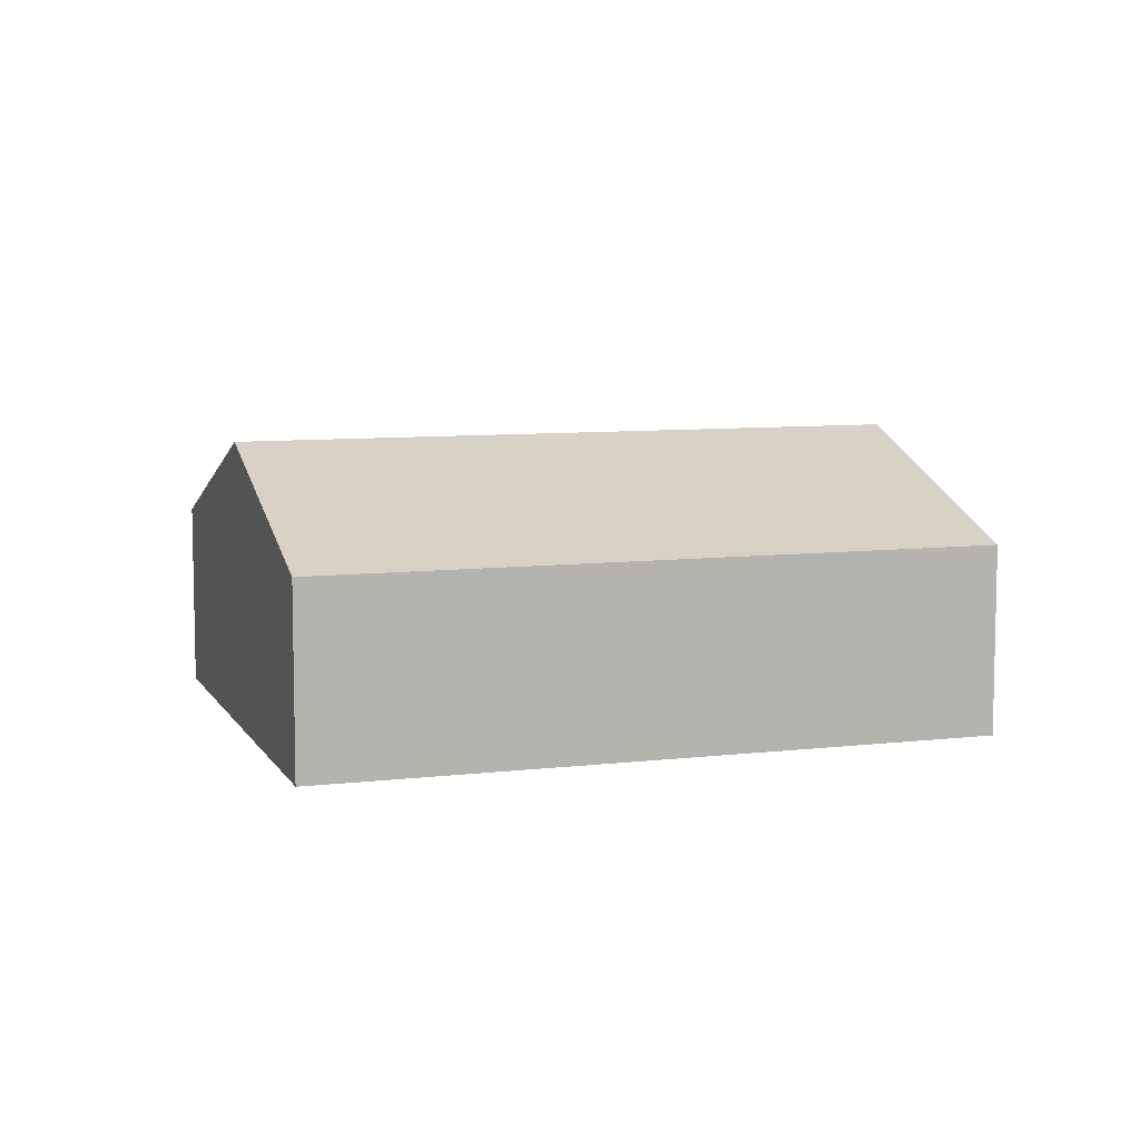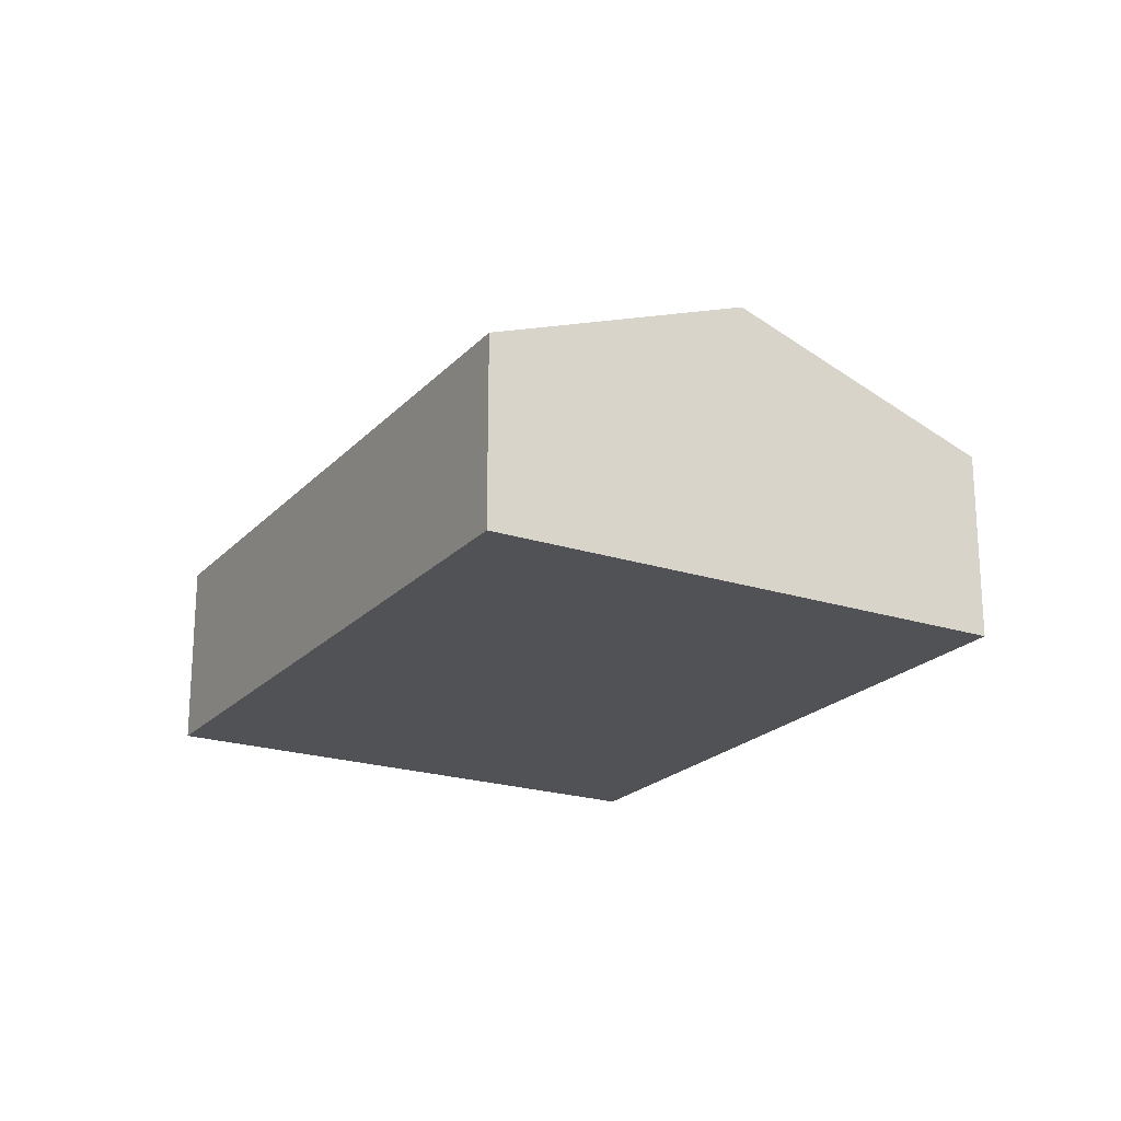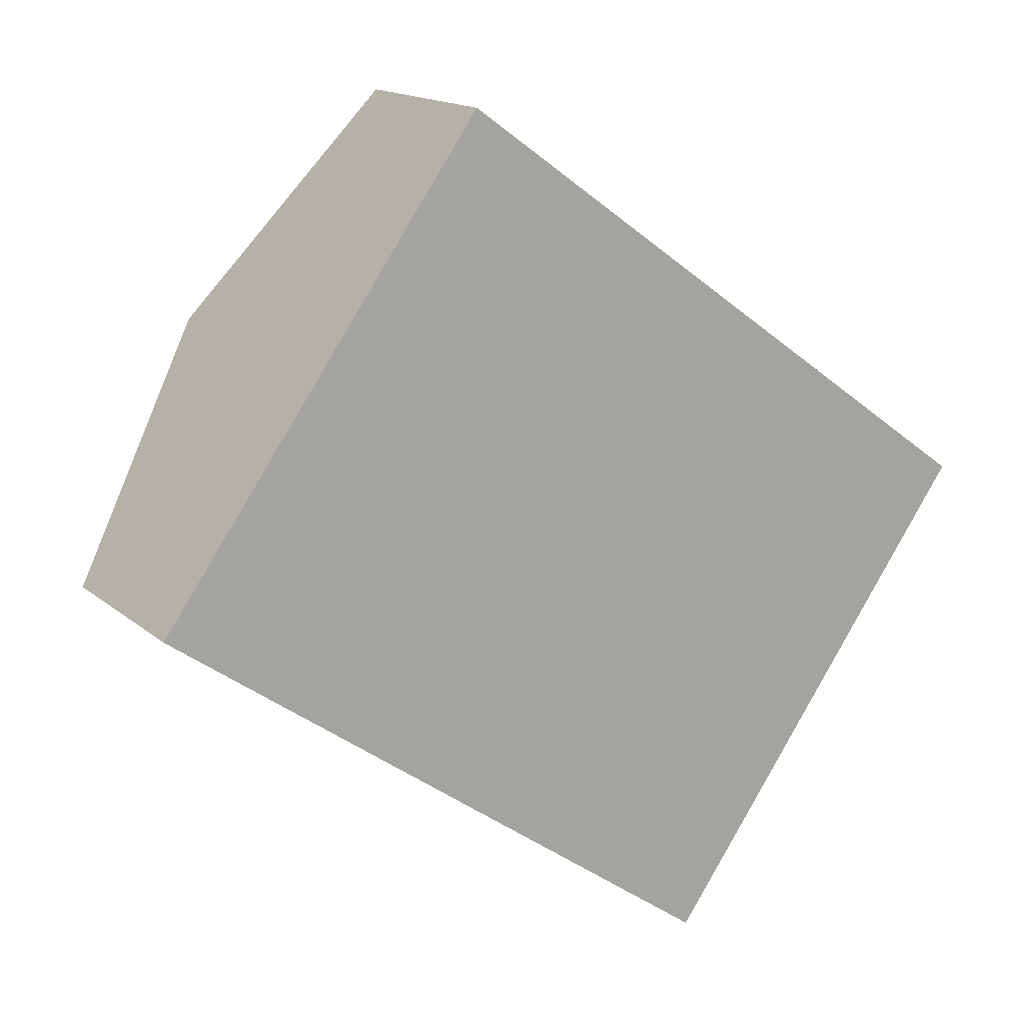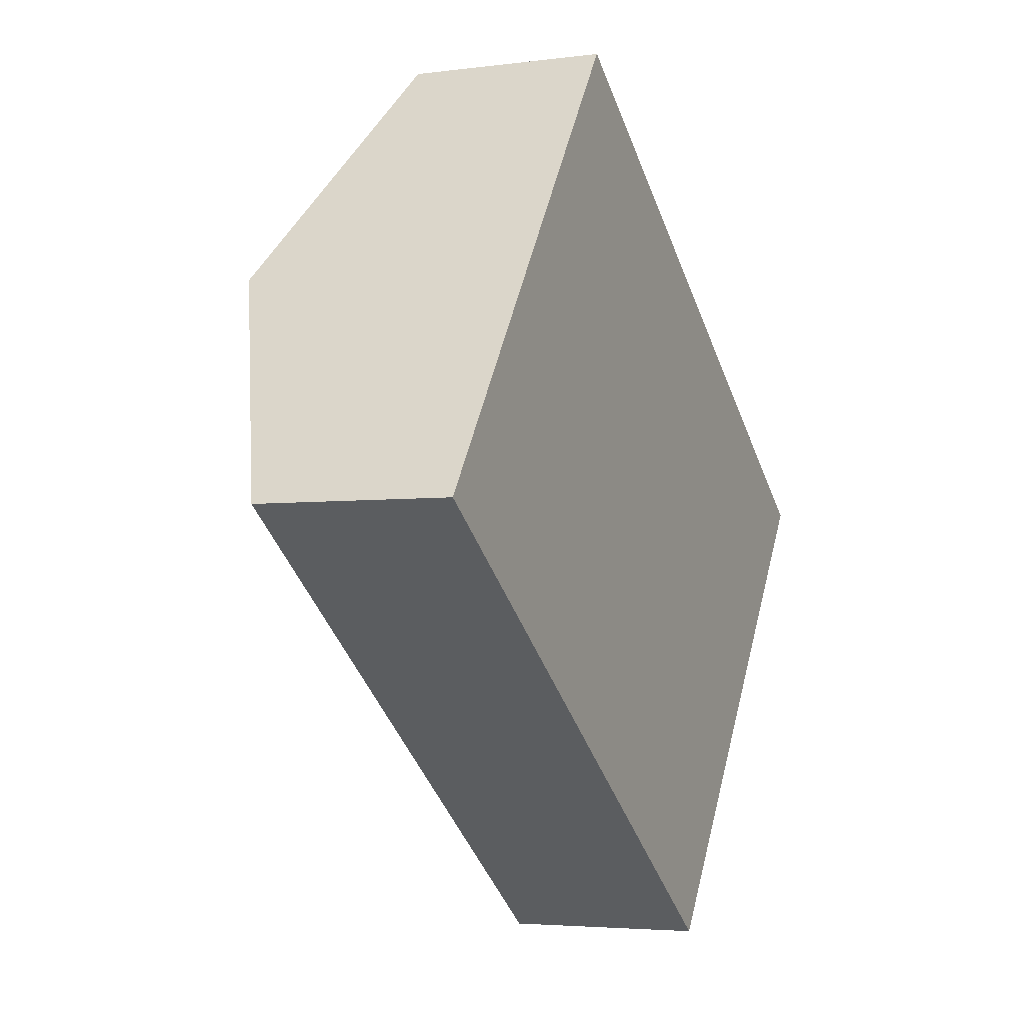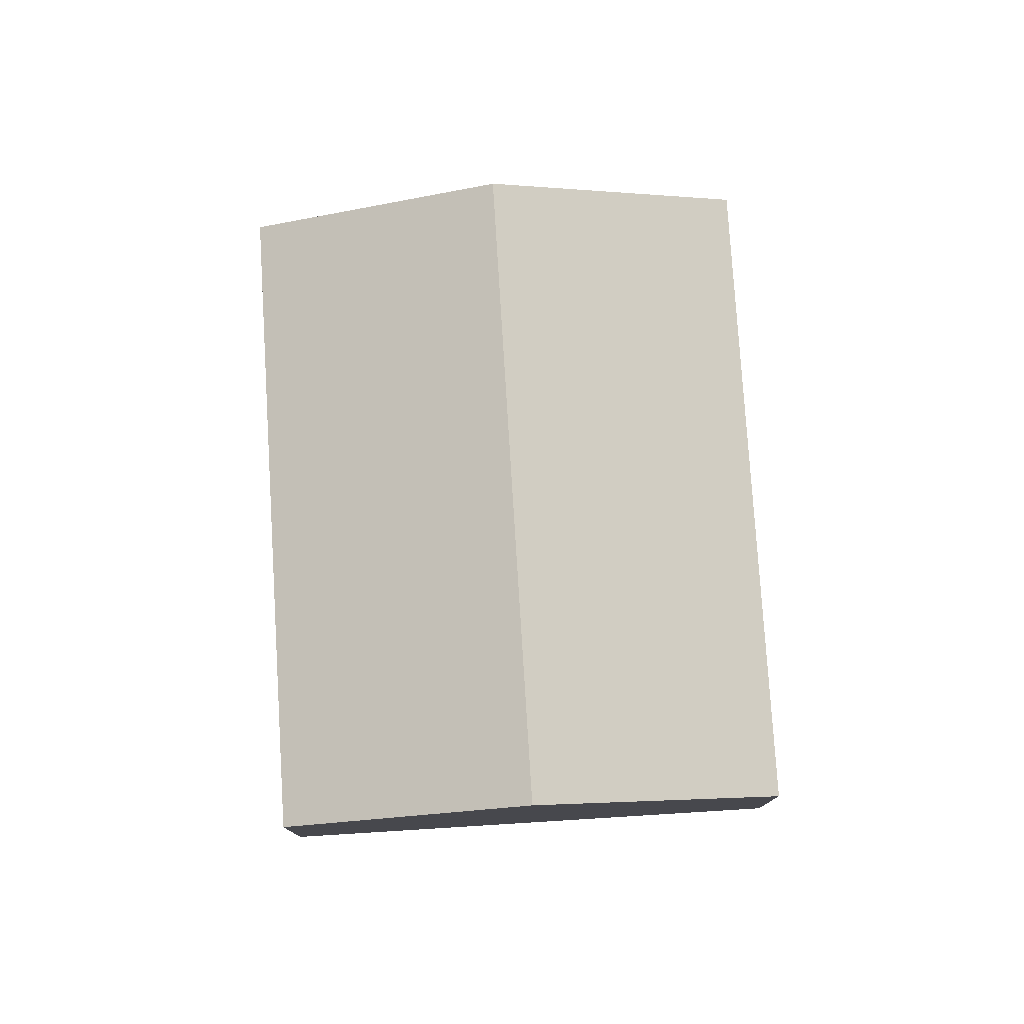
<metadata>
{"format":"obj","ext":"obj","renderer":"f3d","projection":"perspective","resolution":1024,"background":"white","views":[{"elev":8.1,"azim":-162.6,"up":"+Y"},{"elev":-21.3,"azim":95.7,"up":"+Y"},{"elev":15.7,"azim":-31.3,"up":"+Z"},{"elev":-3.9,"azim":-66.1,"up":"+Z"},{"elev":78.0,"azim":-57.9,"up":"+Y"}]}
</metadata>
<code>
v  8.522 2.851 -6.112
v  2.402 4.309 3.349
v  10.92 4.309 -2.763
v  0 2.851 1.746e-16
v  0.275 3.018 0.384
v  13.33 2.851 0.586
v  3.848 3.431 5.366
v  4.804 2.851 6.698
v  0 0 0
v  0.275 -2.351e-17 0.384
v  2.402 -2.051e-16 3.349
v  3.848 -3.286e-16 5.366
v  4.804 -4.101e-16 6.698
v  13.33 -3.588e-17 0.586
v  10.92 1.692e-16 -2.763
v  8.522 3.743e-16 -6.112
g defaultobject
f 1 2 3
f 2 1 4
f 2 4 5
f 6 7 8
f 7 6 2
f 2 6 3
f 9 5 4
f 5 9 2
f 2 9 10
f 2 10 11
f 2 11 7
f 7 11 12
f 7 12 8
f 8 12 13
f 13 6 8
f 6 13 14
f 14 3 6
f 3 14 15
f 3 15 1
f 1 15 16
f 16 4 1
f 4 16 9
f 12 14 13
f 14 12 15
f 15 12 11
f 15 11 10
f 15 10 16
f 16 10 9

</code>
